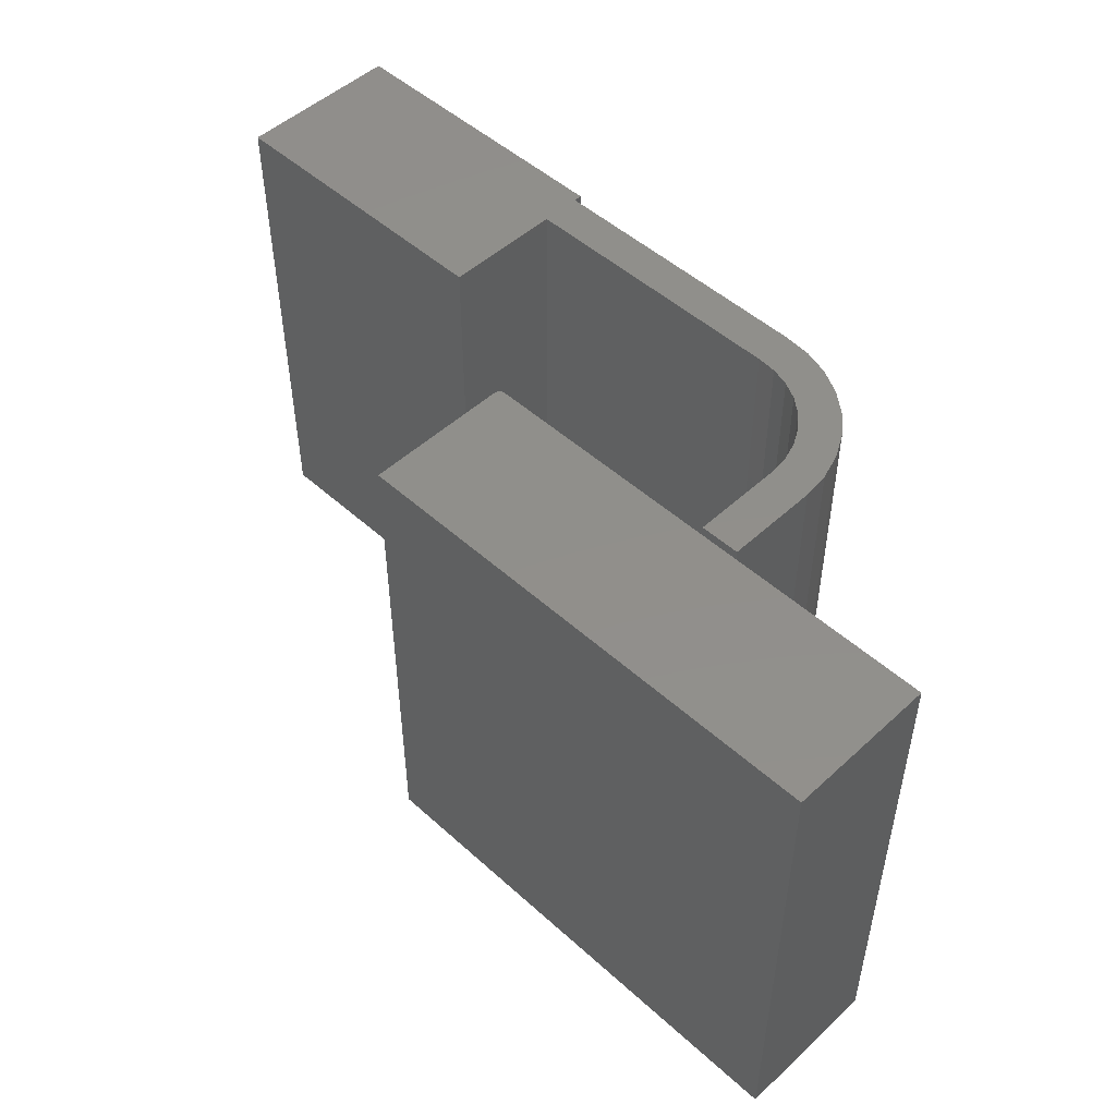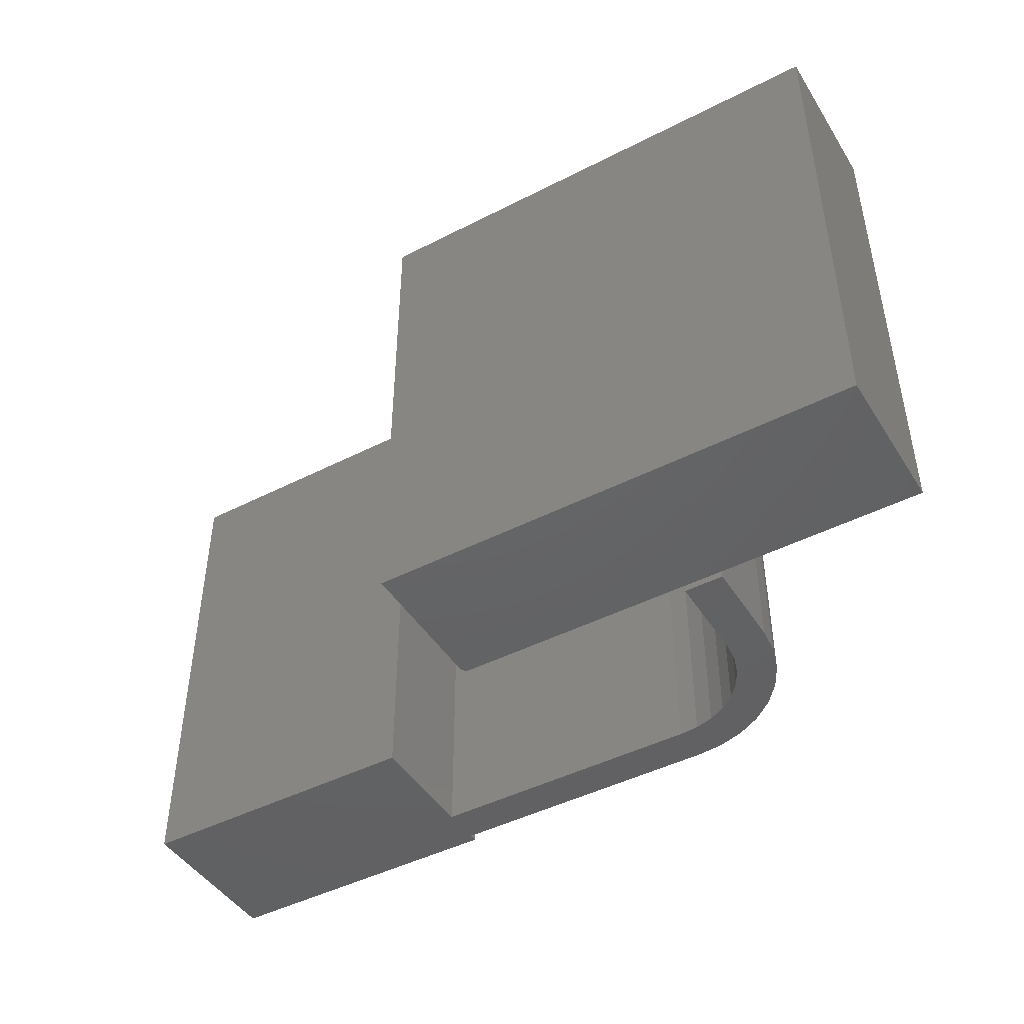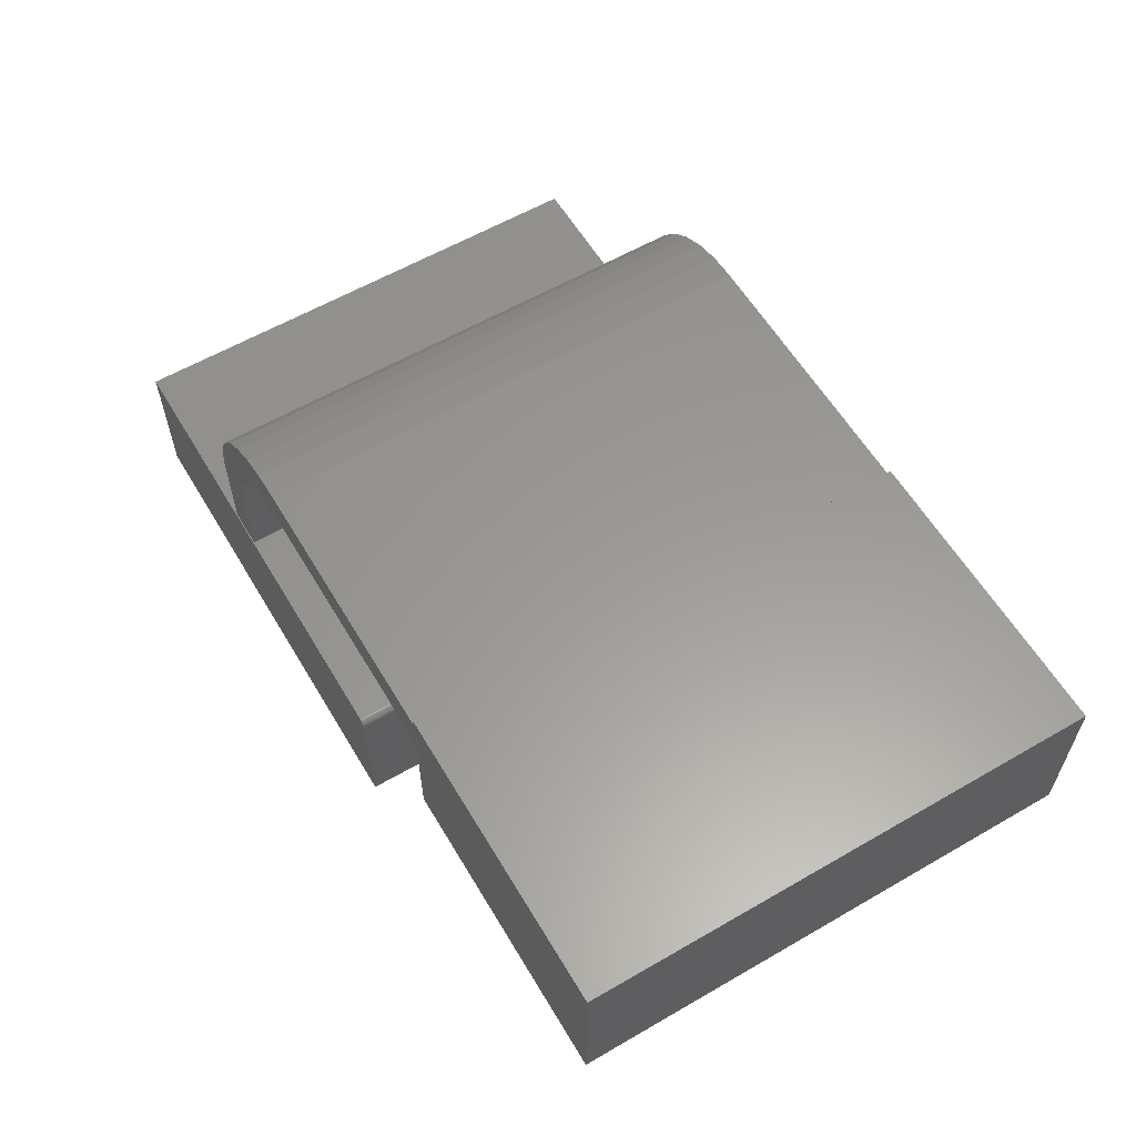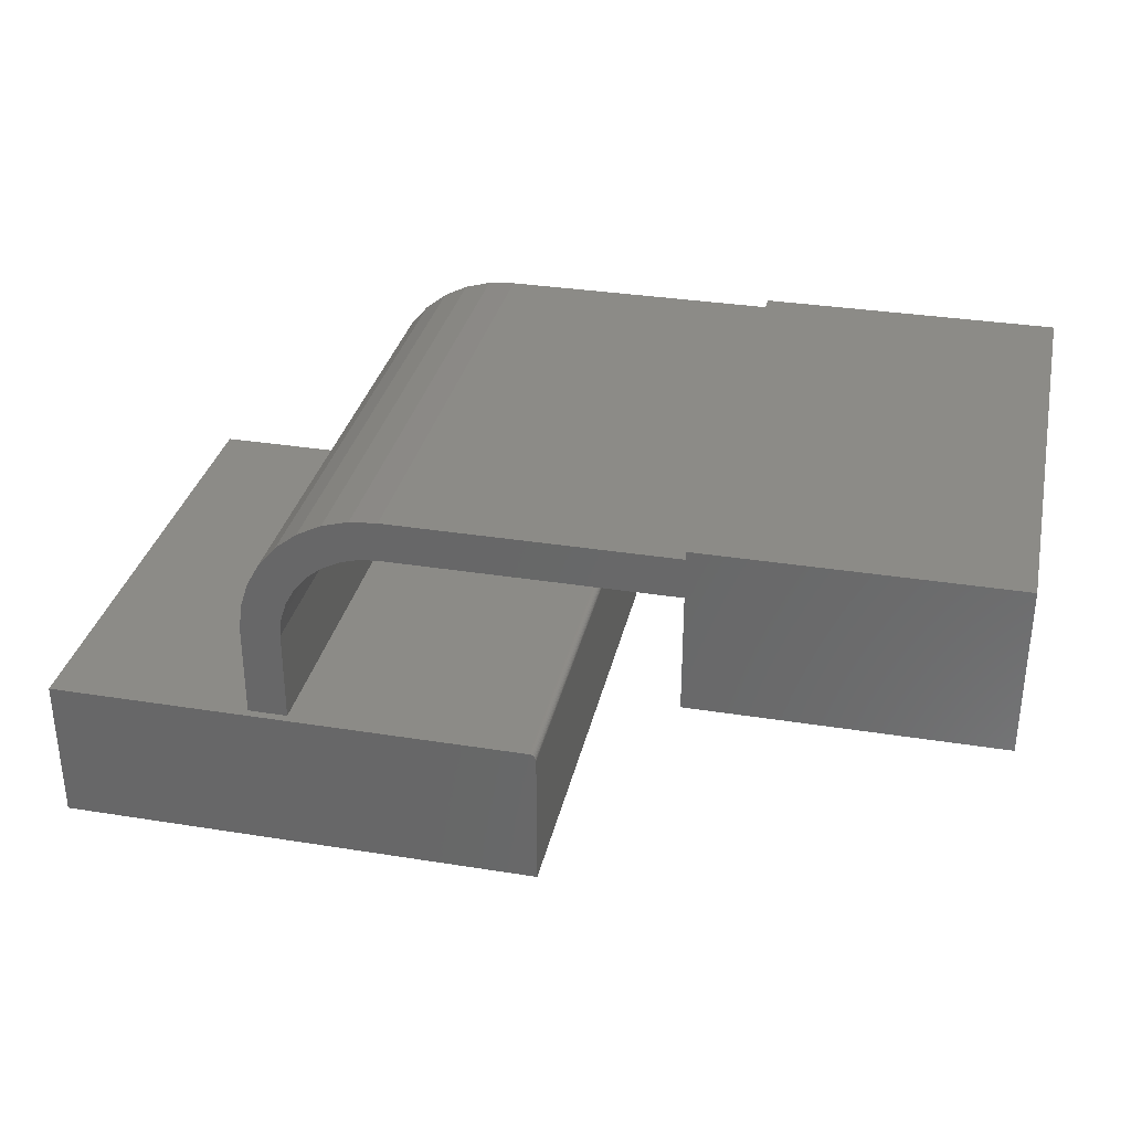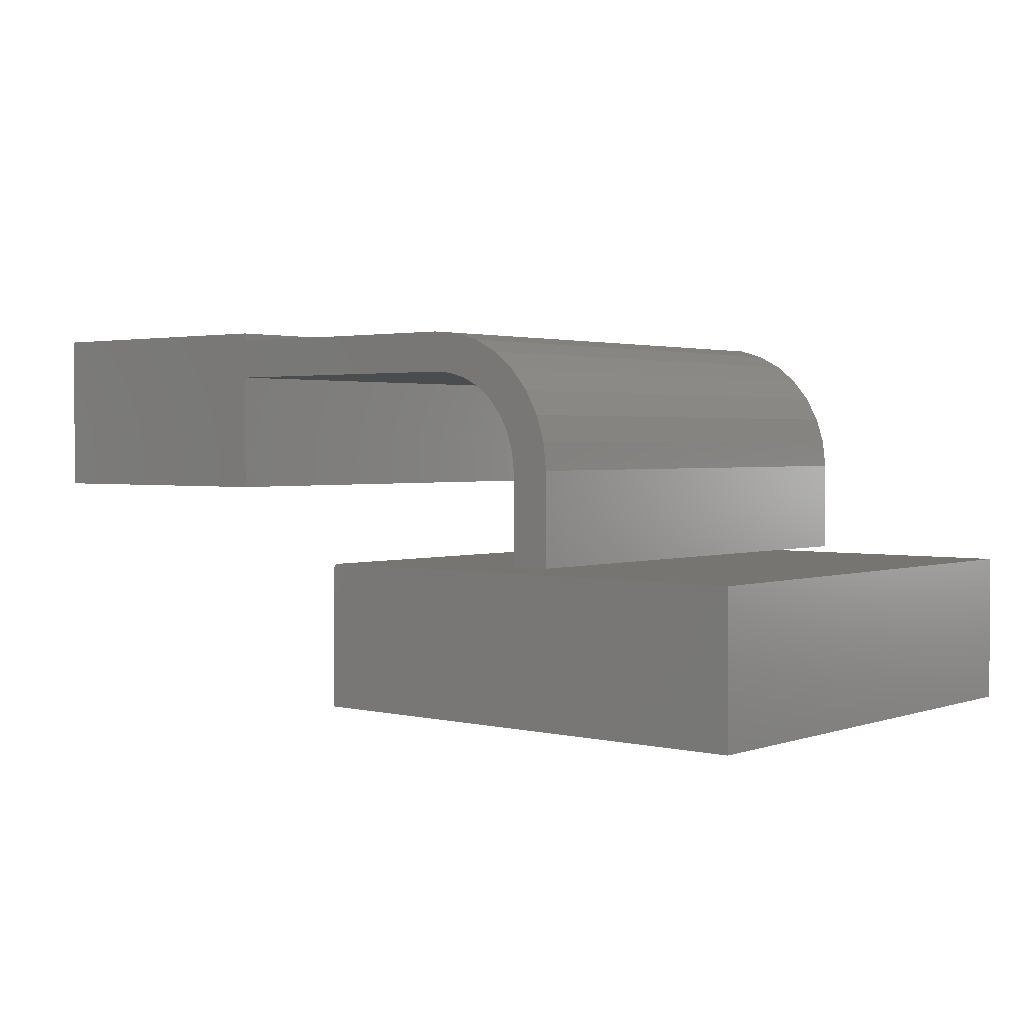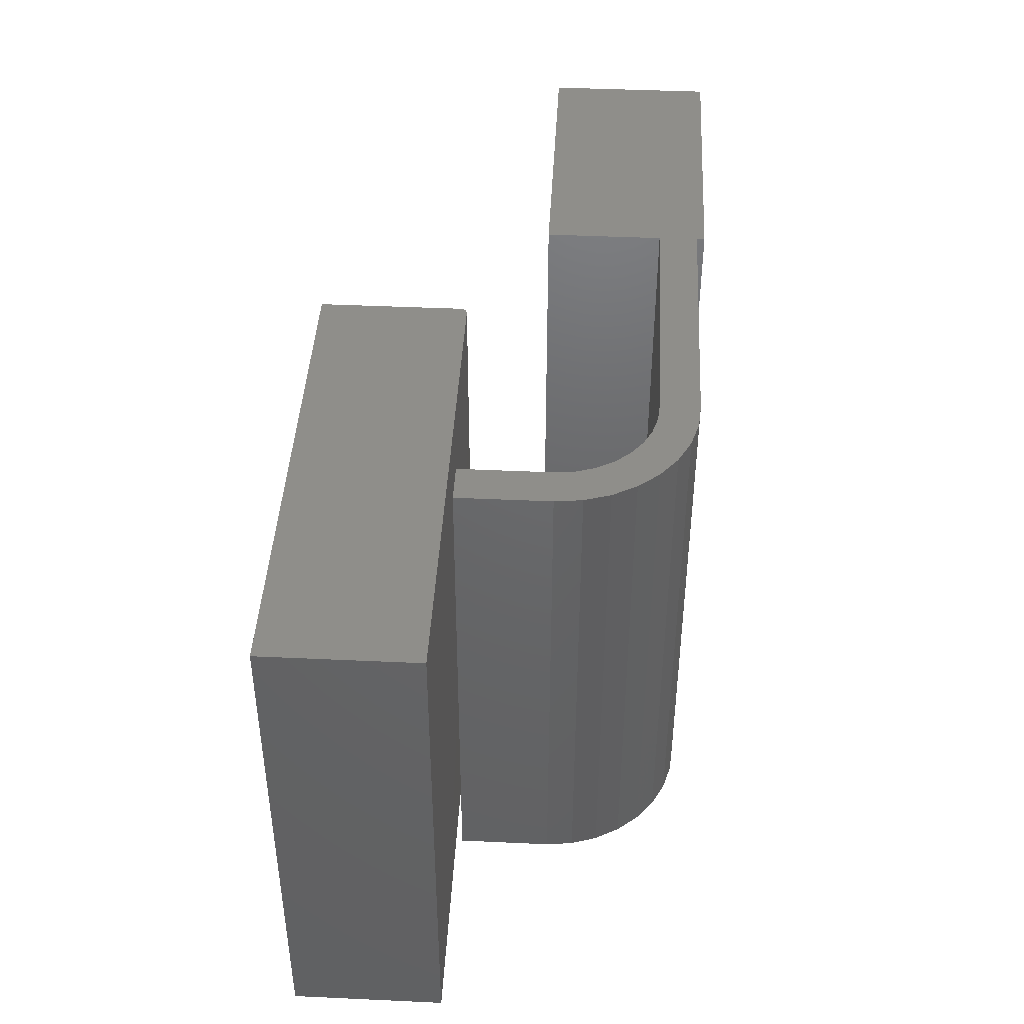
<metadata>
{"format":"stl","ext":"stl","renderer":"f3d","projection":"perspective","resolution":1024,"background":"white","views":[{"elev":49.9,"azim":-135.3,"up":"+Y"},{"elev":-45.6,"azim":-149.5,"up":"+Y"},{"elev":59.6,"azim":59.3,"up":"+Z"},{"elev":32.7,"azim":12.5,"up":"+Z"},{"elev":2.1,"azim":-140.1,"up":"+Z"},{"elev":43.2,"azim":-86.9,"up":"+Y"}]}
</metadata>
<code>
# stl→obj: 82 verts, 156 faces
v 0.4219 0.2812 0.3471
v 0.75 0.2812 0.3471
v 0.4219 0.2812 0.3382
v 0.4219 0.2812 0.2946
v 0.1162 0.2812 0.2946
v 0.03088 0.2812 0.3138
v 0.05753 0.2812 0.3275
v 0.08634 0.2812 0.3358
v 0.1162 0.2812 0.3382
v 0.4219 0.2812 0.2919
v 0.007418 0.2812 0.2952
v 0.09486 0.2812 0.2929
v 0.07424 0.2812 0.2872
v 0.05514 0.2812 0.2775
v -0.01196 0.2812 0.2723
v 0.0383 0.2812 0.2643
v 0.02435 0.2812 0.2481
v -0.0265 0.2812 0.2461
v 0.01384 0.2812 0.2294
v -0.03565 0.2812 0.2176
v 0.007176 0.2812 0.2091
v 0.004605 0.2812 0.1878
v -0.03906 0.2812 0.1878
v 0.004605 0.2812 0.08594
v -0.03906 0.2812 0.08594
v 0.4219 0.2812 0.1641
v 0.75 0.2812 0.1641
v 0.4219 -0.2812 0.3382
v 0.75 -0.2812 0.3471
v 0.4219 -0.2812 0.3471
v 0.4219 -0.2812 0.2946
v 0.4219 -0.2812 0.2919
v 0.1162 -0.2812 0.3382
v 0.08634 -0.2812 0.3358
v 0.05753 -0.2812 0.3275
v 0.03088 -0.2812 0.3138
v 0.1162 -0.2812 0.2946
v 0.007418 -0.2812 0.2952
v -0.01196 -0.2812 0.2723
v 0.05514 -0.2812 0.2775
v 0.07424 -0.2812 0.2872
v 0.09486 -0.2812 0.2929
v -0.03565 -0.2812 0.2176
v 0.01384 -0.2812 0.2294
v -0.0265 -0.2812 0.2461
v 0.02435 -0.2812 0.2481
v 0.0383 -0.2812 0.2643
v -0.03906 -0.2812 0.08594
v 0.004605 -0.2812 0.08594
v -0.03906 -0.2812 0.1878
v 0.004605 -0.2812 0.1878
v 0.007176 -0.2812 0.2091
v 0.4219 -0.2812 0.1641
v 0.75 -0.2812 0.1641
v 0.2734 0.2812 -0.08594
v -0.2656 0.2812 -0.08594
v 0.2734 0.2812 0.07081
v 0.2733 0.2812 0.07233
v -0.03865 0.2812 0.07862
v 0.006743 0.2812 0.07862
v 0.2656 0.2812 0.07862
v 0.2671 0.2812 0.07847
v 0.2686 0.2812 0.07802
v 0.27 0.2812 0.0773
v 0.2711 0.2812 0.07633
v 0.2721 0.2812 0.07515
v 0.2728 0.2812 0.0738
v -0.2656 0.2812 0.07862
v 0.2734 -0.2812 0.07081
v -0.2656 -0.2812 -0.08594
v 0.2734 -0.2812 -0.08594
v 0.2733 -0.2812 0.07233
v 0.2728 -0.2812 0.0738
v 0.2721 -0.2812 0.07515
v 0.2711 -0.2812 0.07633
v 0.27 -0.2812 0.0773
v 0.2686 -0.2812 0.07802
v 0.2671 -0.2812 0.07847
v 0.2656 -0.2812 0.07862
v 0.006743 -0.2812 0.07862
v -0.03865 -0.2812 0.07862
v -0.2656 -0.2812 0.07862
f 1 2 3
f 4 5 6
f 4 6 7
f 4 7 8
f 4 8 9
f 4 9 3
f 4 3 2
f 4 2 10
f 11 6 5
f 11 5 12
f 11 12 13
f 11 13 14
f 11 14 15
f 14 16 15
f 15 16 17
f 15 17 18
f 18 17 19
f 18 19 20
f 19 21 20
f 20 21 22
f 20 22 23
f 23 22 24
f 23 24 25
f 26 10 27
f 27 10 2
f 28 29 30
f 31 32 29
f 31 29 28
f 31 28 33
f 31 33 34
f 31 34 35
f 31 35 36
f 31 36 37
f 38 39 40
f 38 40 41
f 38 41 42
f 38 42 37
f 38 37 36
f 43 44 45
f 45 44 46
f 45 46 39
f 39 46 47
f 39 47 40
f 48 49 50
f 50 49 51
f 50 51 43
f 43 51 52
f 43 52 44
f 53 54 32
f 32 54 29
f 29 2 30
f 30 2 1
f 54 27 29
f 29 27 2
f 32 10 53
f 53 10 26
f 53 26 54
f 54 26 27
f 30 1 28
f 28 1 3
f 31 4 32
f 32 4 10
f 28 3 33
f 33 3 9
f 37 5 31
f 31 5 4
f 55 56 57
f 58 59 60
f 58 60 61
f 58 61 62
f 58 62 63
f 58 63 64
f 58 64 65
f 58 65 66
f 58 66 67
f 68 59 58
f 68 58 57
f 68 57 56
f 69 70 71
f 72 73 74
f 72 74 75
f 72 75 76
f 72 76 77
f 72 77 78
f 72 78 79
f 72 79 80
f 72 80 81
f 82 70 69
f 82 69 72
f 82 72 81
f 79 61 80
f 80 61 60
f 71 55 69
f 69 55 57
f 69 57 72
f 72 57 58
f 72 58 73
f 73 58 67
f 73 67 74
f 74 67 66
f 74 66 75
f 75 66 65
f 75 65 76
f 76 65 64
f 76 64 77
f 77 64 63
f 77 63 78
f 78 63 62
f 78 62 79
f 79 62 61
f 82 68 70
f 70 68 56
f 81 59 82
f 82 59 68
f 80 60 81
f 81 60 59
f 70 56 71
f 71 56 55
f 50 23 48
f 48 23 25
f 23 50 20
f 20 50 43
f 20 43 18
f 18 43 45
f 18 45 15
f 15 45 39
f 15 39 11
f 11 39 38
f 11 38 6
f 6 38 36
f 6 36 7
f 7 36 35
f 7 35 8
f 8 35 34
f 8 34 9
f 9 34 33
f 16 46 17
f 17 46 44
f 17 44 19
f 19 44 52
f 19 52 21
f 21 52 51
f 21 51 22
f 46 16 47
f 47 16 14
f 47 14 40
f 40 14 13
f 40 13 41
f 41 13 12
f 41 12 42
f 42 12 5
f 42 5 37
f 49 24 51
f 51 24 22
f 48 25 49
f 49 25 24

</code>
